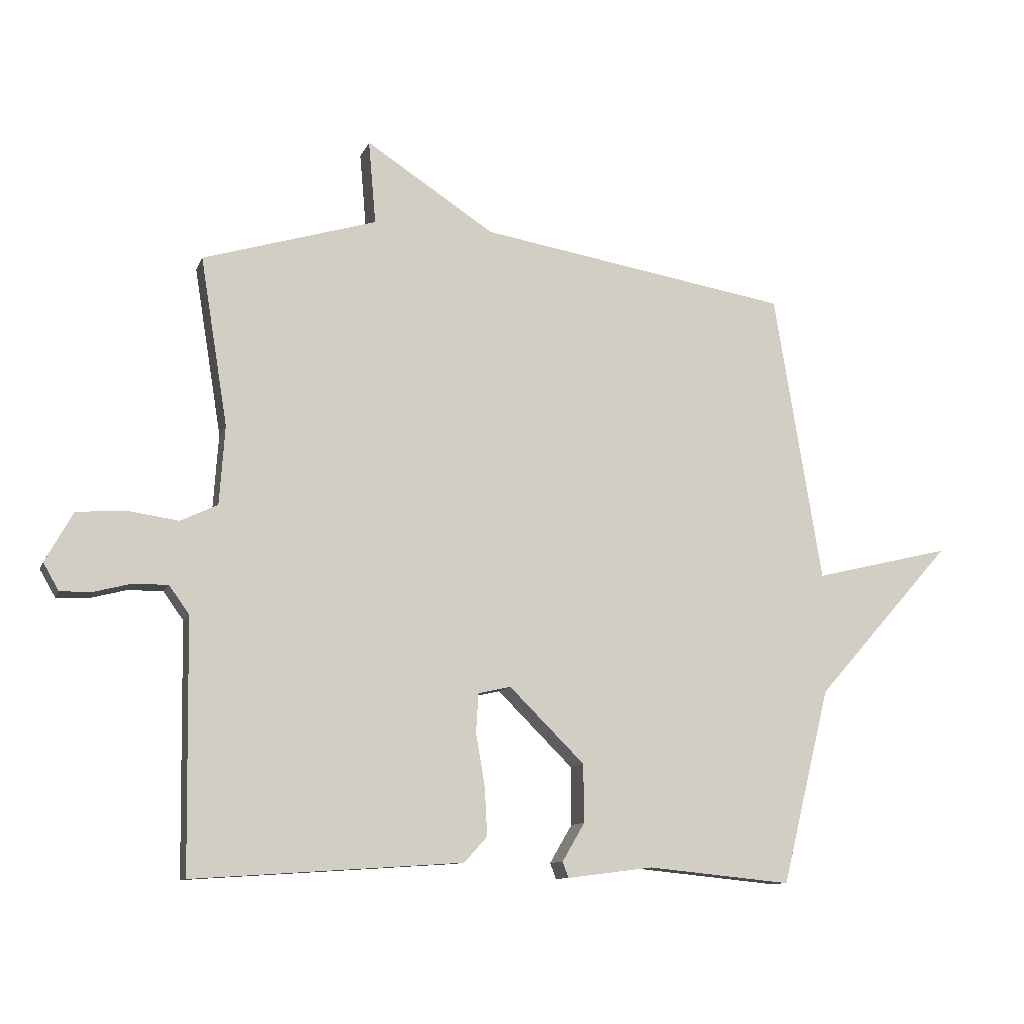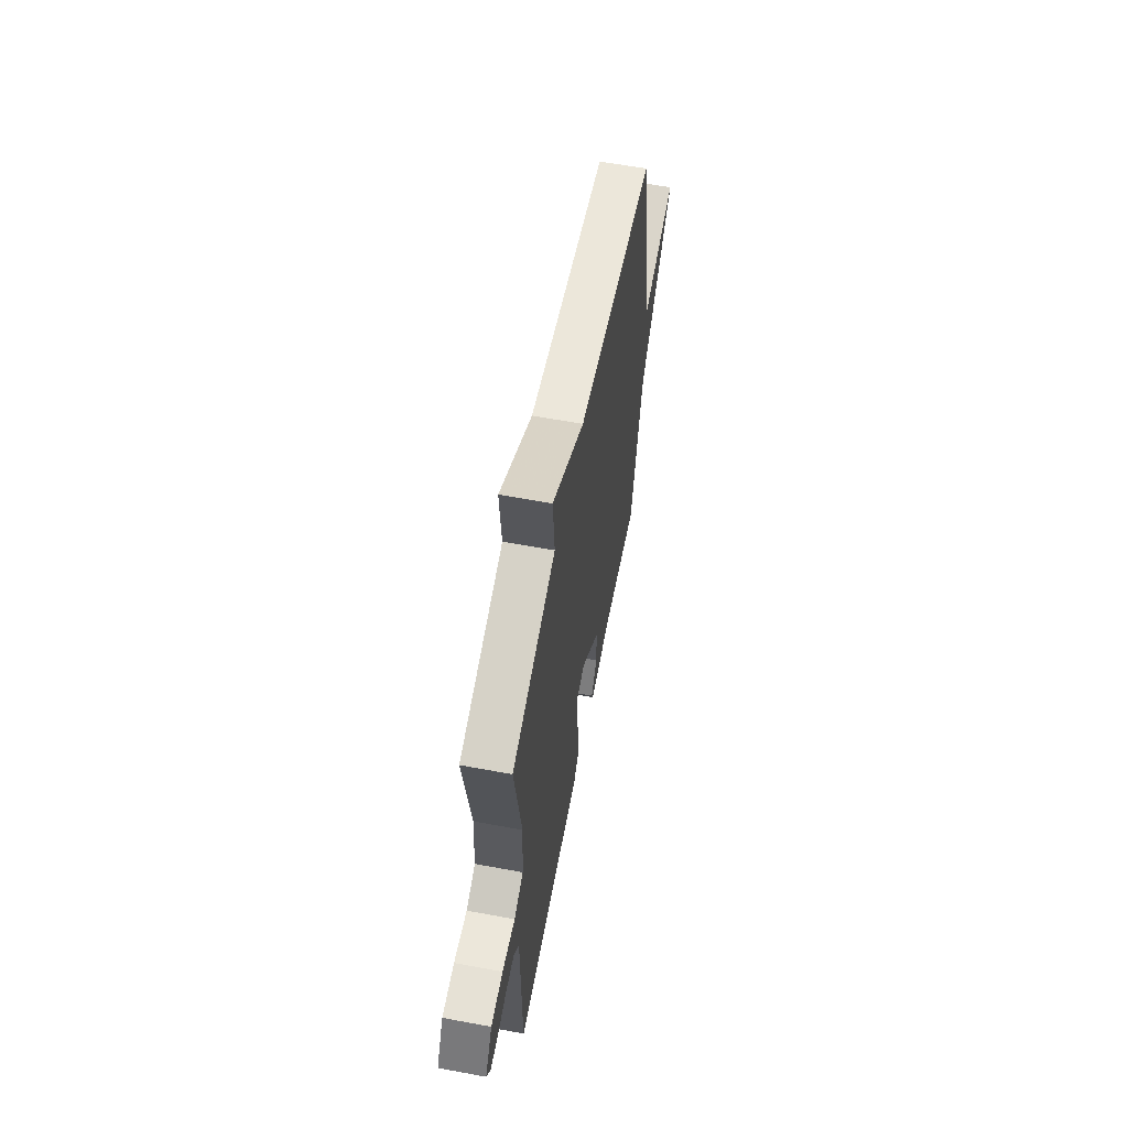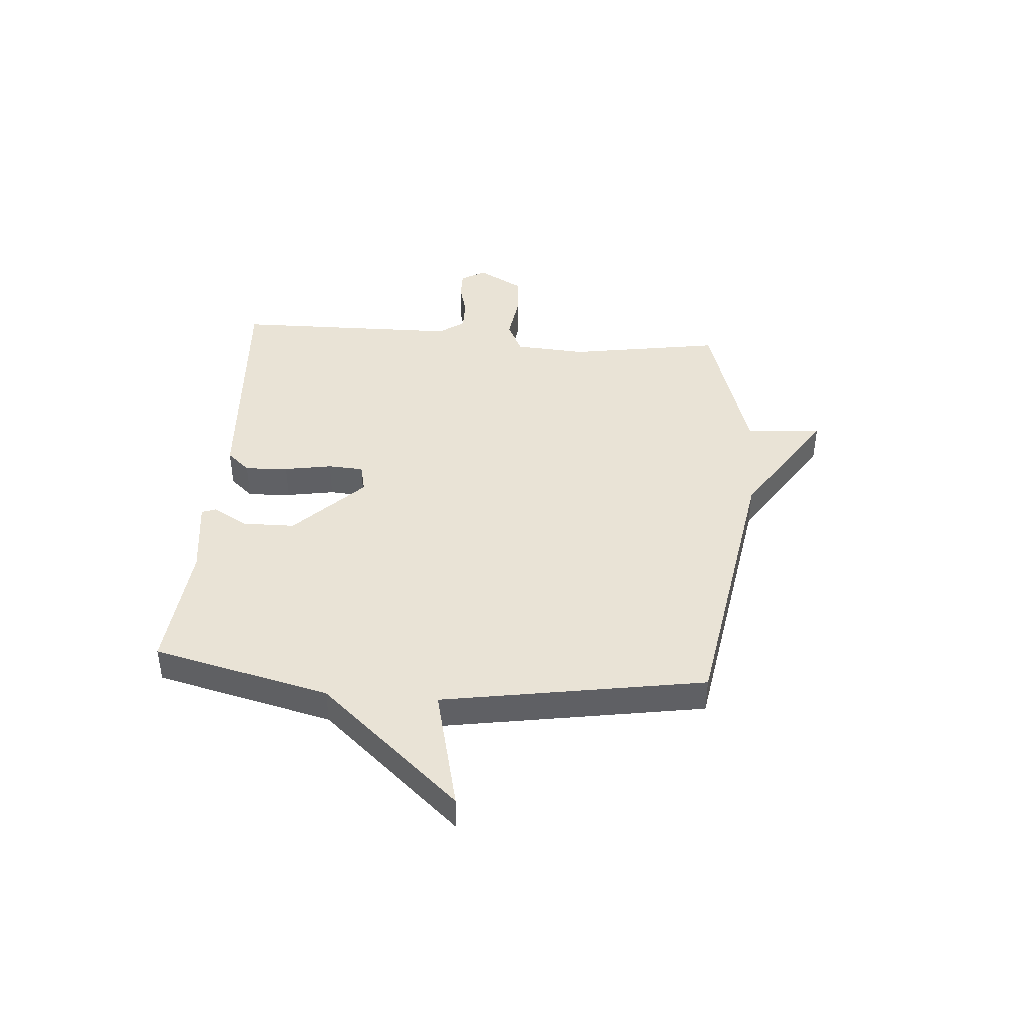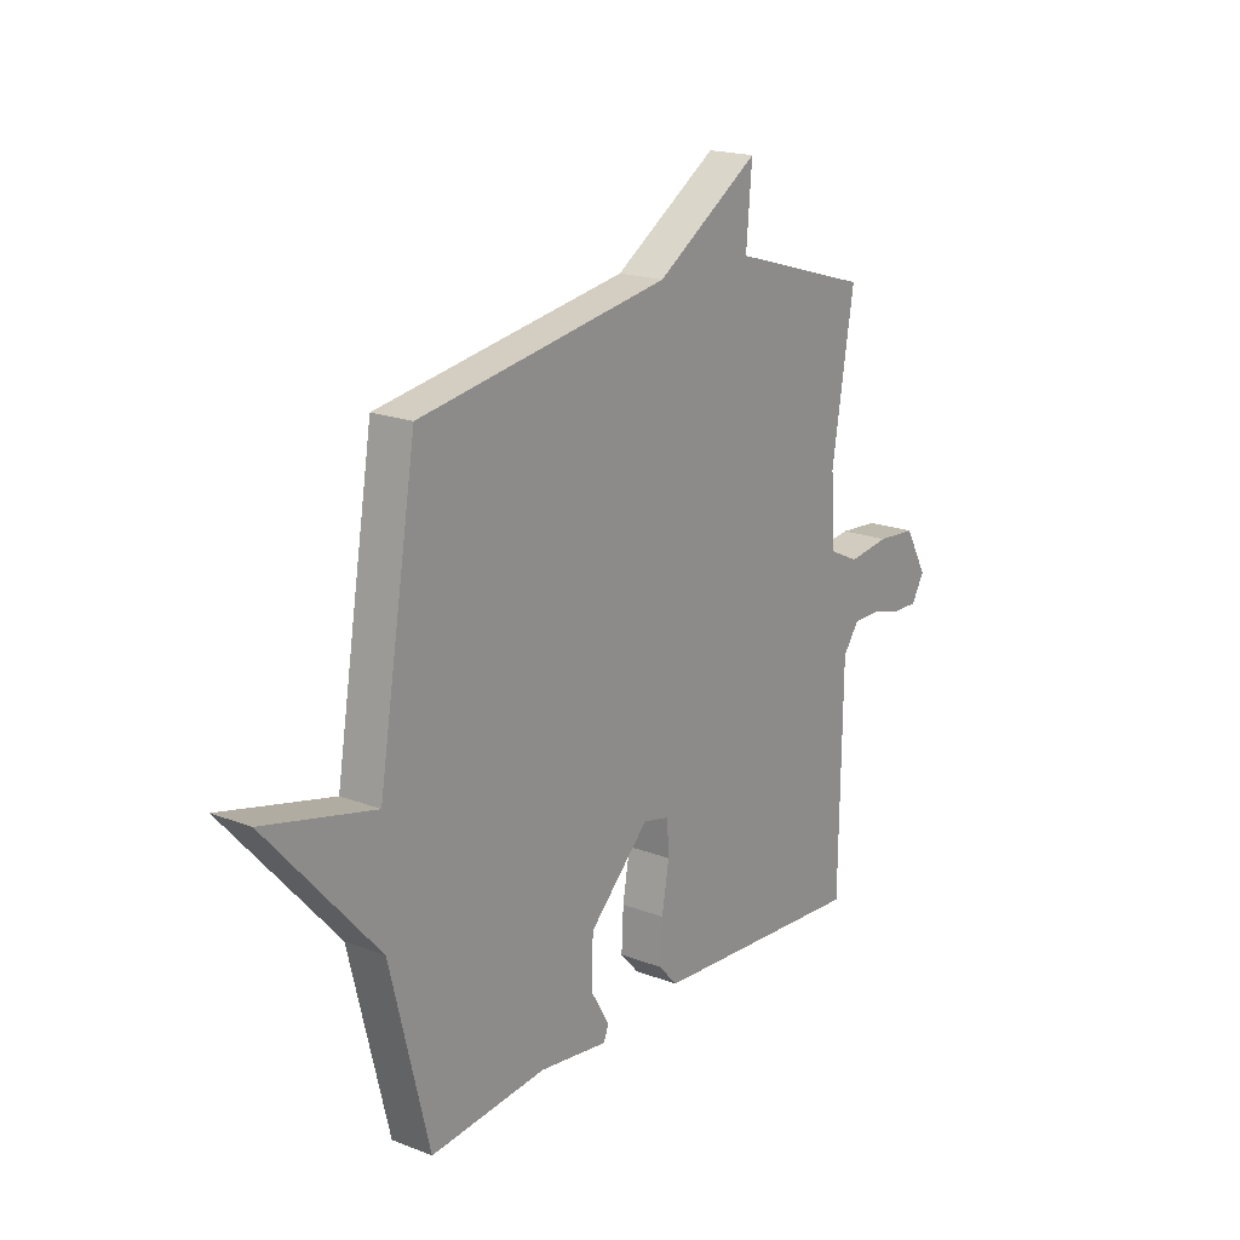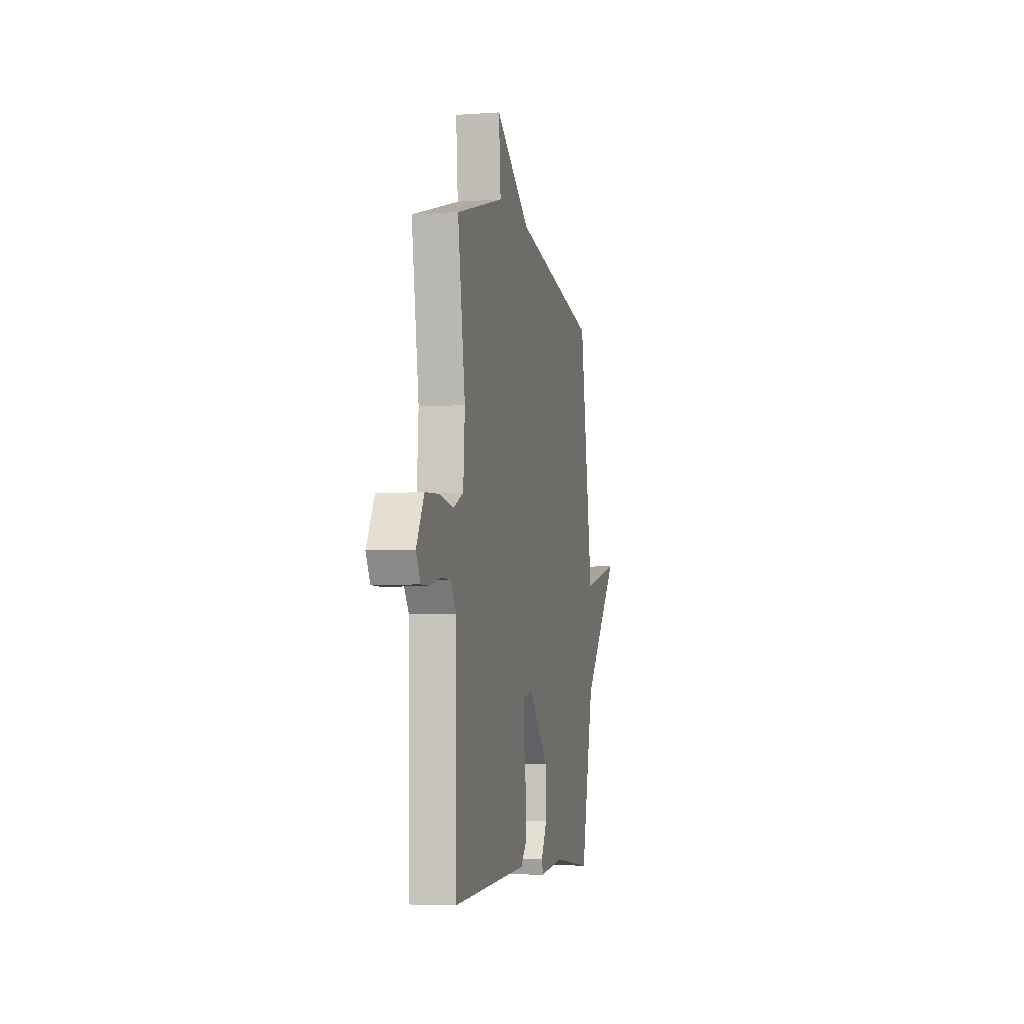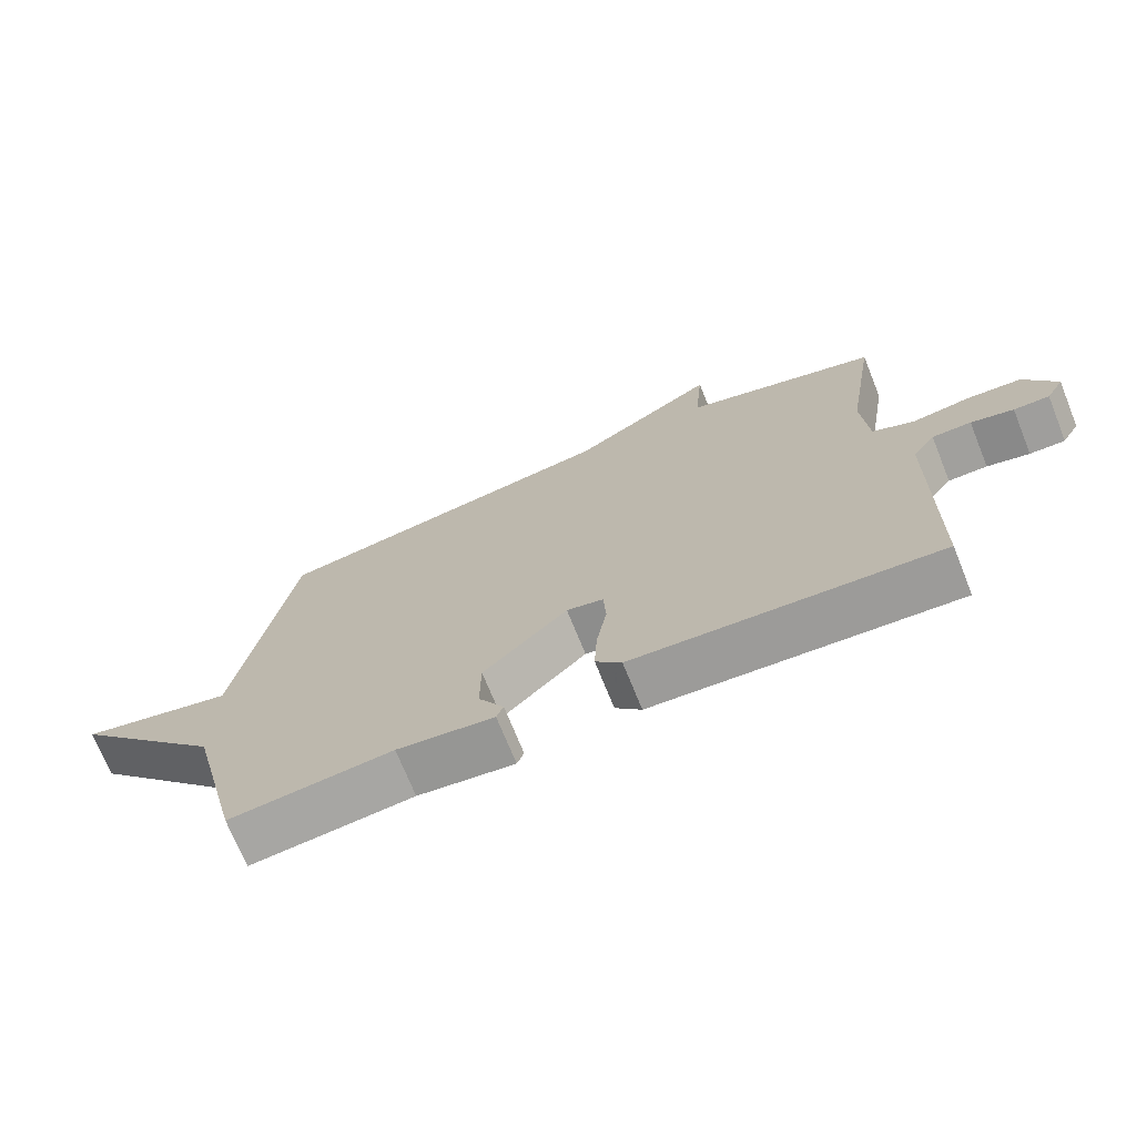
<metadata>
{"format":"obj","ext":"obj","renderer":"f3d","projection":"perspective","resolution":1024,"background":"white","views":[{"elev":-10.6,"azim":164.2,"up":"+Z"},{"elev":60.3,"azim":100.8,"up":"+Z"},{"elev":42.1,"azim":-85.6,"up":"+Y"},{"elev":18.9,"azim":-53.6,"up":"+Z"},{"elev":-5.6,"azim":102.2,"up":"+Z"},{"elev":-71.6,"azim":22.0,"up":"+Z"}]}
</metadata>
<code>
v -0.5 0.07 -0.5
v -0.579 0.07 -0.178
v -0.805 0.07 0.076
v -0.579 0.07 0.022
v -0.5 0.07 0.5
v 0.013 0.07 0.586
v 0.225 0.07 0.724
v 0.213 0.07 0.586
v 0.5 0.07 0.5
v 0.455 0.07 0.222
v 0.464 0.07 0.092
v 0.525 0.07 0.063
v 0.61 0.07 0.075
v 0.69 0.07 0.069
v 0.736 0.07 -0.013
v 0.71 0.07 -0.058
v 0.658 0.07 -0.057
v 0.596 0.07 -0.041
v 0.539 0.07 -0.041
v 0.506 0.07 -0.087
v 0.5 0.07 -0.5
v 0.055 0.07 -0.471
v 0.017 0.07 -0.429
v 0.021 0.07 -0.35
v 0.036 0.07 -0.263
v 0.032 0.07 -0.198
v -0.022 0.07 -0.186
v -0.146 0.07 -0.309
v -0.147 0.07 -0.405
v -0.11 0.07 -0.468
v -0.12 0.07 -0.494
v -0.262 0.07 -0.476
v -0.5 0 -0.5
v -0.579 0 -0.178
v -0.805 0 0.076
v -0.579 0 0.022
v -0.5 0 0.5
v 0.013 0 0.586
v 0.225 0 0.724
v 0.213 0 0.586
v 0.5 0 0.5
v 0.455 0 0.222
v 0.464 0 0.092
v 0.525 0 0.063
v 0.61 0 0.075
v 0.69 0 0.069
v 0.736 0 -0.013
v 0.71 0 -0.058
v 0.658 0 -0.057
v 0.596 0 -0.041
v 0.539 0 -0.041
v 0.506 0 -0.087
v 0.5 0 -0.5
v 0.055 0 -0.471
v 0.017 0 -0.429
v 0.021 0 -0.35
v 0.036 0 -0.263
v 0.032 0 -0.198
v -0.022 0 -0.186
v -0.146 0 -0.309
v -0.147 0 -0.405
v -0.11 0 -0.468
v -0.12 0 -0.494
v -0.262 0 -0.476
f 29 30 31 32
f 32 1 2
f 29 32 2
f 28 29 2
f 2 3 4
f 28 2 4
f 27 28 4
f 4 5 6
f 27 4 6
f 26 27 6
f 6 7 8
f 26 6 8
f 25 26 8
f 24 25 8
f 23 24 8
f 22 23 8
f 21 22 8
f 20 21 8
f 16 17 18
f 15 16 18
f 14 15 18
f 13 14 18
f 12 13 18
f 11 12 18 19
f 8 9 10
f 8 10 11
f 20 8 11
f 11 19 20
f 64 63 62 61
f 34 33 64
f 34 64 61
f 34 61 60
f 36 35 34
f 36 34 60
f 36 60 59
f 38 37 36
f 38 36 59
f 38 59 58
f 40 39 38
f 40 38 58
f 40 58 57
f 40 57 56
f 40 56 55
f 40 55 54
f 40 54 53
f 40 53 52
f 50 49 48
f 50 48 47
f 50 47 46
f 50 46 45
f 50 45 44
f 51 50 44 43
f 42 41 40
f 43 42 40
f 43 40 52
f 52 51 43
f 1 33 34 2
f 2 34 35 3
f 3 35 36 4
f 4 36 37 5
f 5 37 38 6
f 6 38 39 7
f 7 39 40 8
f 8 40 41 9
f 9 41 42 10
f 10 42 43 11
f 11 43 44 12
f 12 44 45 13
f 13 45 46 14
f 14 46 47 15
f 15 47 48 16
f 16 48 49 17
f 17 49 50 18
f 18 50 51 19
f 19 51 52 20
f 20 52 53 21
f 21 53 54 22
f 22 54 55 23
f 23 55 56 24
f 24 56 57 25
f 25 57 58 26
f 26 58 59 27
f 27 59 60 28
f 28 60 61 29
f 29 61 62 30
f 30 62 63 31
f 31 63 64 32
f 32 64 33 1

</code>
